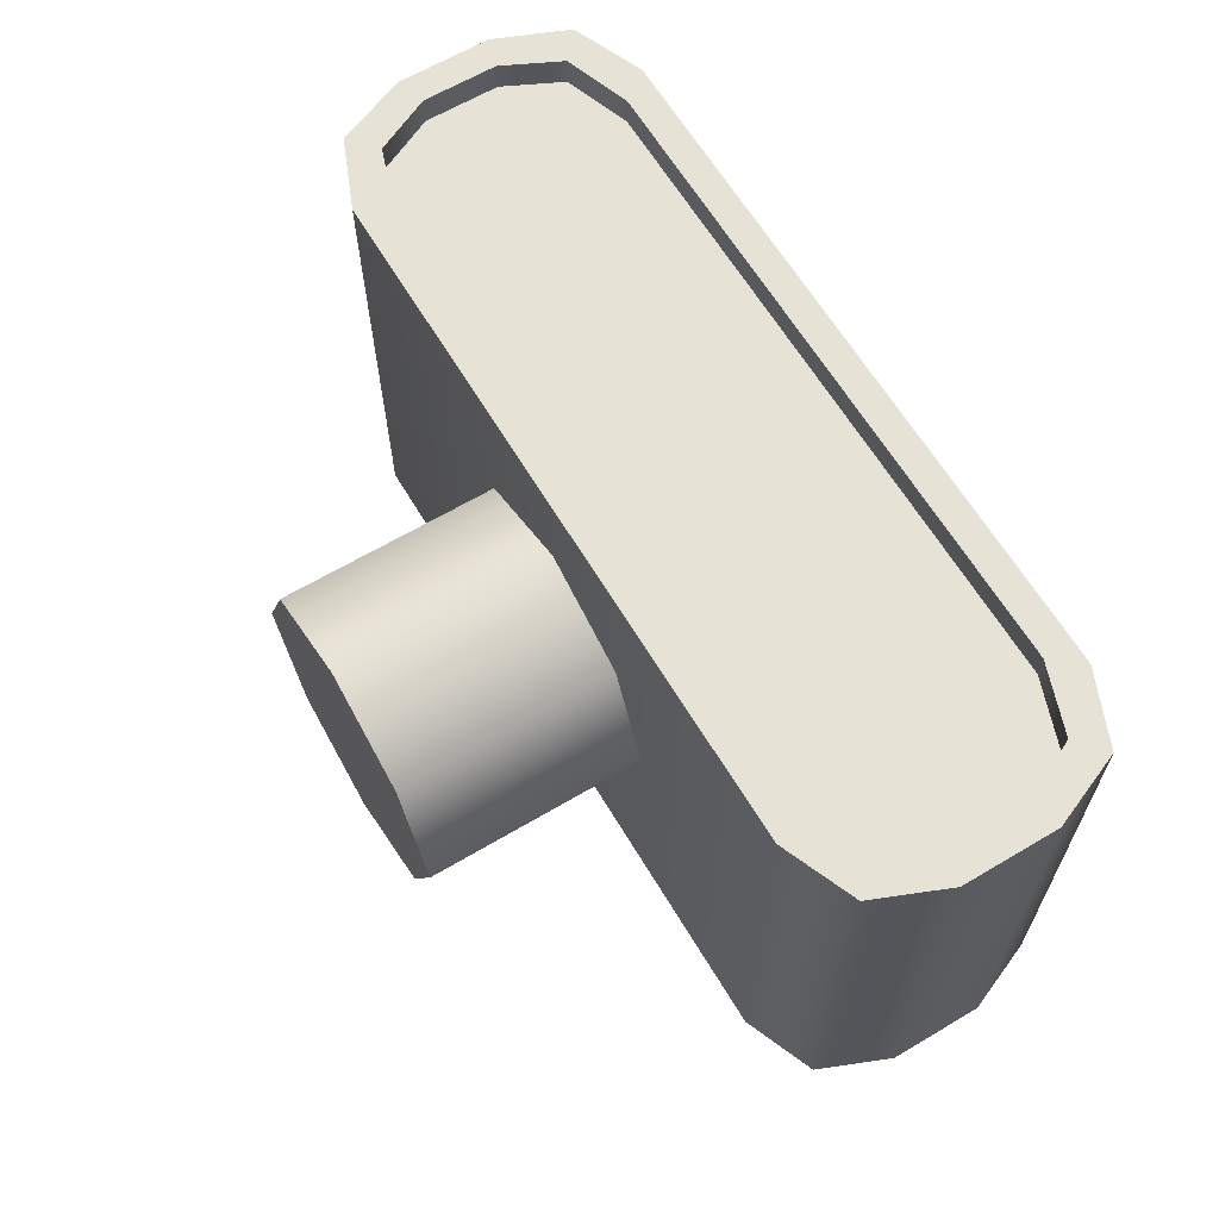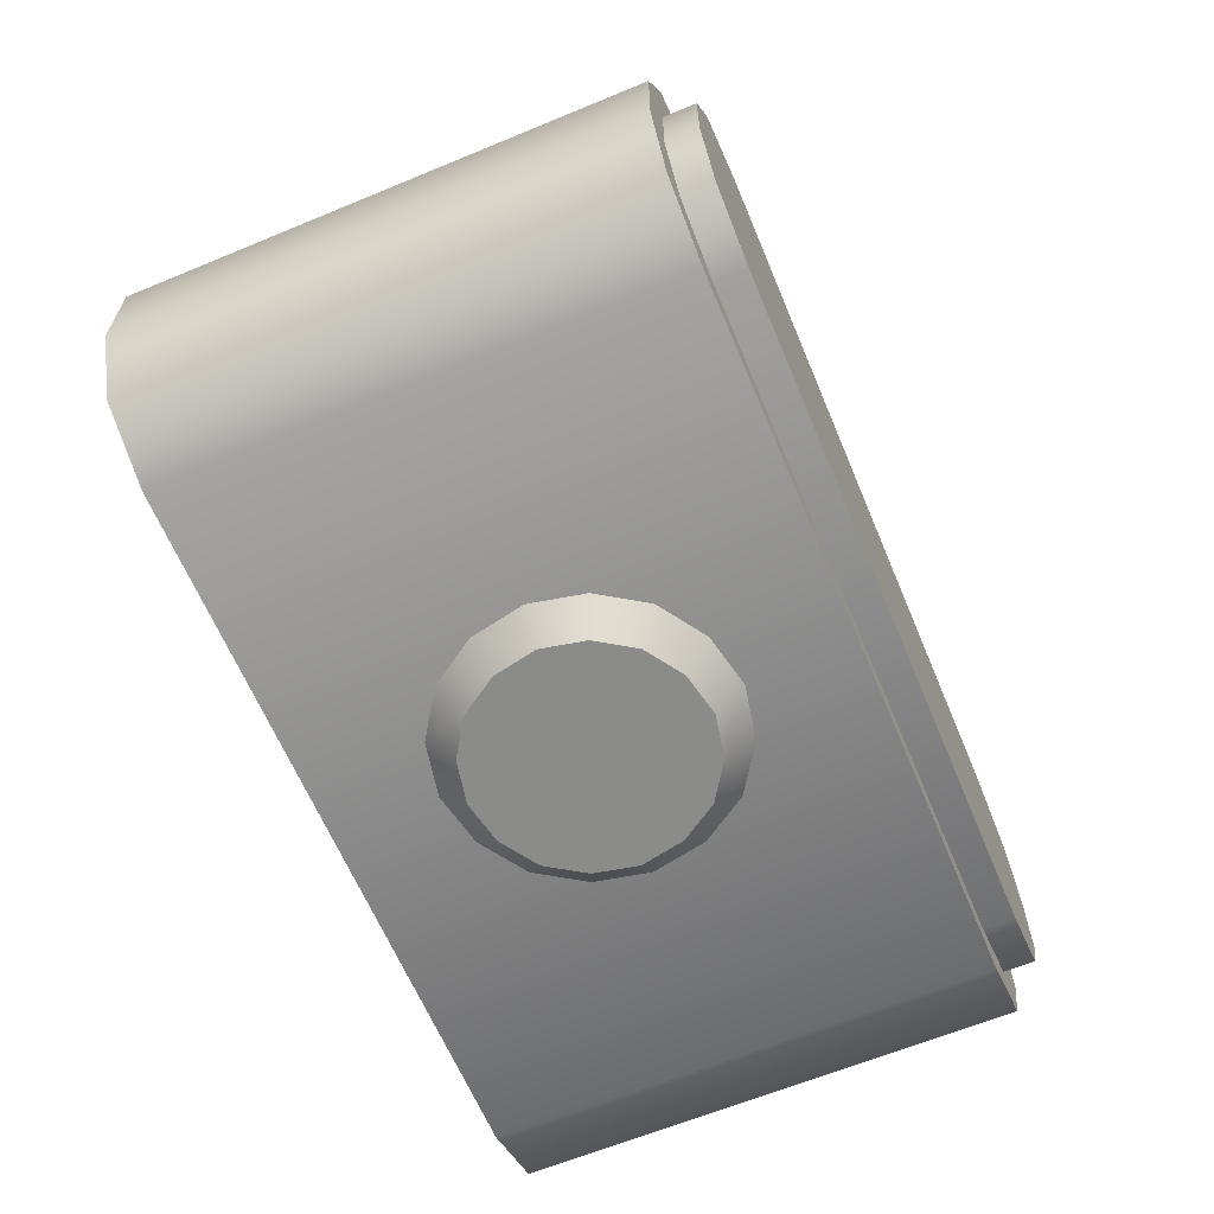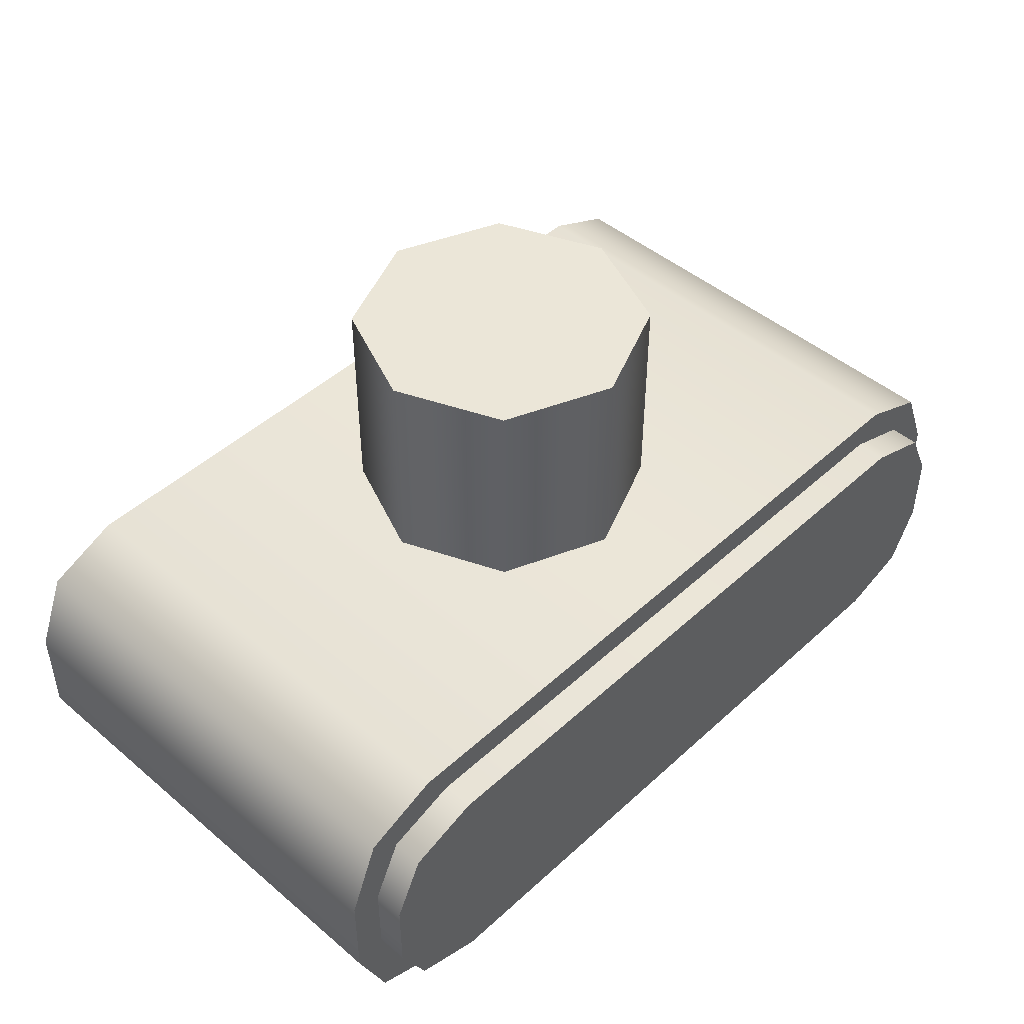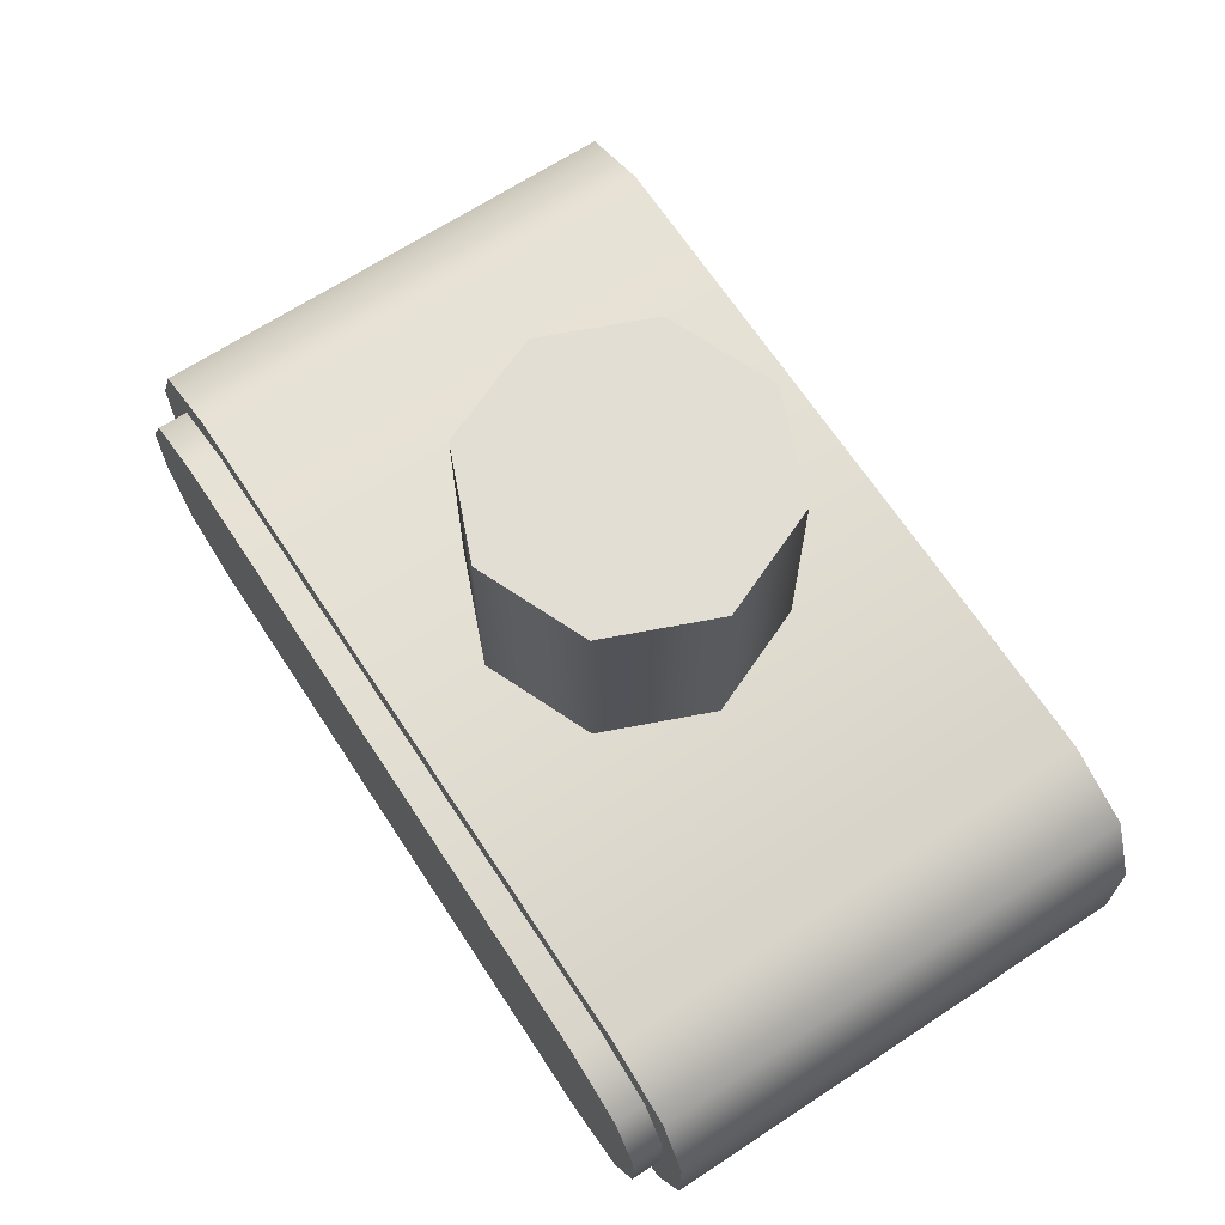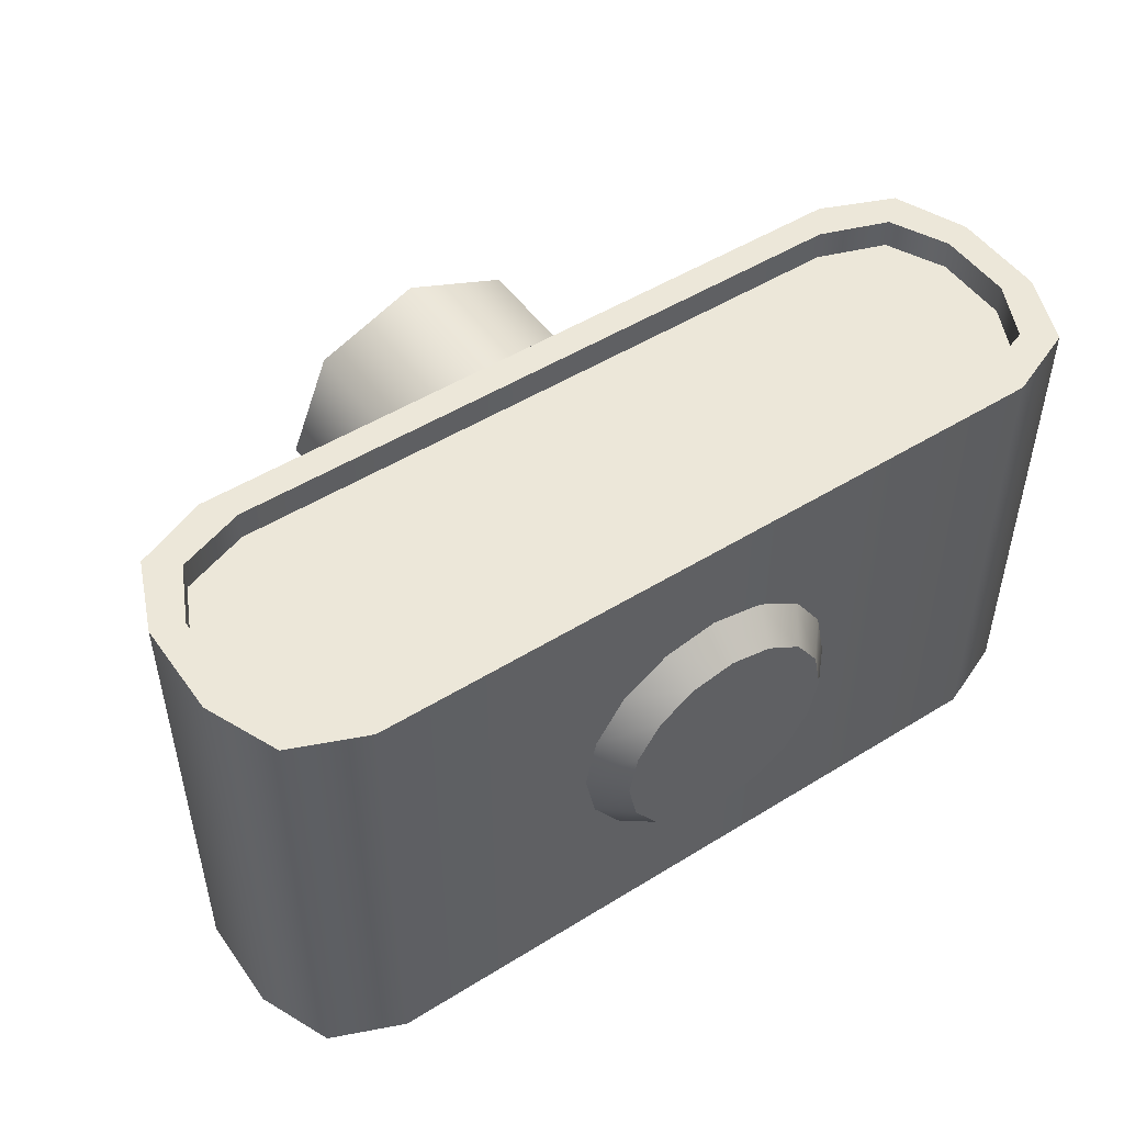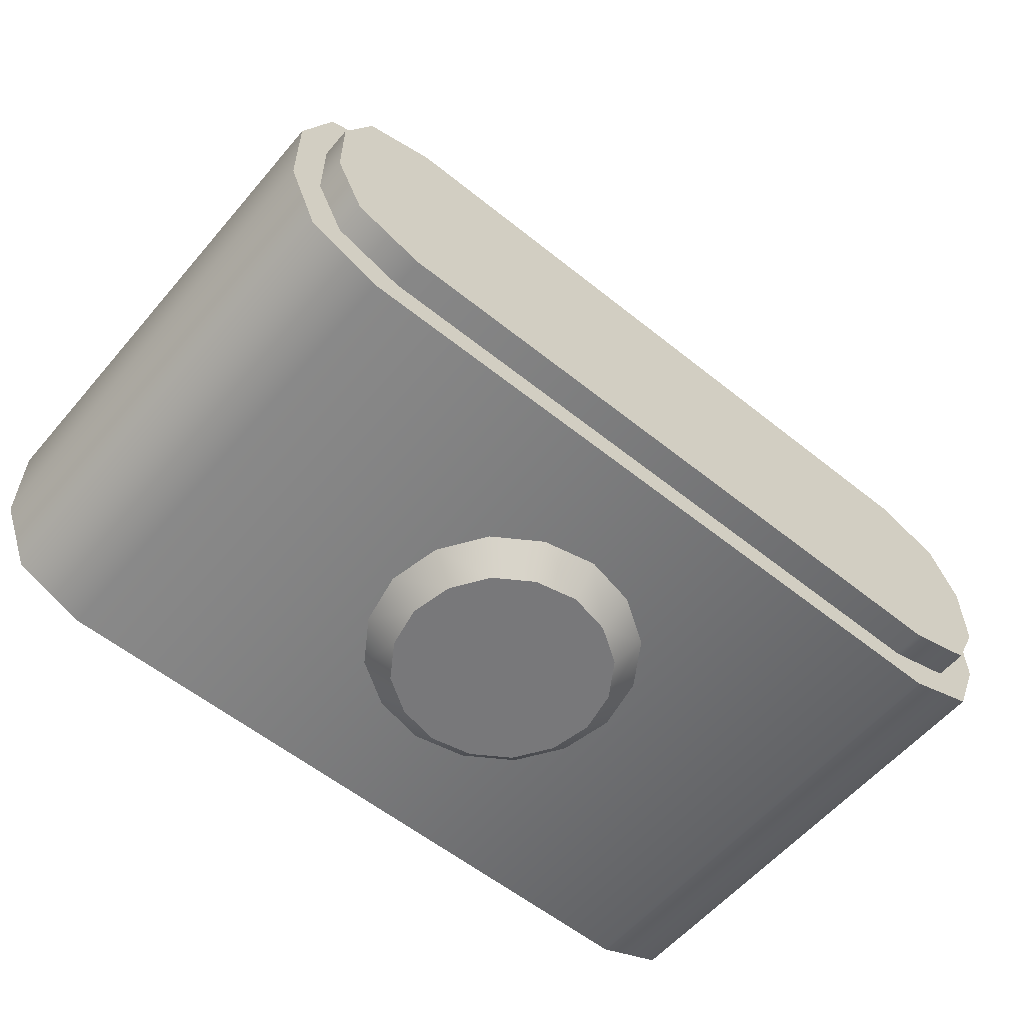
<metadata>
{"format":"obj","ext":"obj","renderer":"f3d","projection":"perspective","resolution":1024,"background":"white","views":[{"elev":63.9,"azim":59.1,"up":"+Y"},{"elev":-63.7,"azim":-67.3,"up":"+Z"},{"elev":46.4,"azim":-46.1,"up":"+Z"},{"elev":67.3,"azim":56.7,"up":"+Z"},{"elev":49.9,"azim":145.7,"up":"+Y"},{"elev":-57.5,"azim":-39.9,"up":"+Z"}]}
</metadata>
<code>
o Tantares_Light_1_Light
v -0.0875 0.04375 -0.06168
v -0.0875 0.04375 -0.04582
v -0.08167 0.04375 -0.03375
v -0.06758 0.04375 -0.02875
v 0.06758 0.04375 -0.02875
v 0.08167 0.04375 -0.03375
v 0.0875 0.04375 -0.04582
v 0.0875 0.04375 -0.06168
v 0.08167 0.04375 -0.07375
v 0.06758 0.04375 -0.07875
v -0.06758 0.04375 -0.07875
v -0.08167 0.04375 -0.07375
g Tantares_Light_1_Light_Tantares_Light_1_Light_auv
f 2 3 4 5 6 7 8 9 10 11 12 1
o Tantares_Light_1
v -0.02317 1.648e-17 -0.09125
v -0.01638 -0.01638 -0.09125
v 6.115e-17 -0.02317 -0.09125
v 0.01638 -0.01638 -0.09125
v 0.02317 1.258e-17 -0.09125
v 0.01638 0.01638 -0.09125
v 6.722e-17 0.02317 -0.09125
v -0.01638 0.01638 -0.09125
v -0.02896 1.475e-17 -0.085
v -0.02048 -0.02048 -0.085
v 8.674e-19 -0.02896 -0.085
v 0.02048 -0.02048 -0.085
v 0.02896 1.084e-17 -0.085
v 0.02048 0.02048 -0.085
v 8.674e-18 0.02896 -0.085
v -0.02048 0.02048 -0.085
v -0.02134 -0.008839 -0.09125
v -0.02134 0.008839 -0.09125
v -0.008839 -0.02134 -0.09125
v 0.008839 -0.02134 -0.09125
v 0.02134 -0.008839 -0.09125
v 0.02134 0.008839 -0.09125
v 0.008839 0.02134 -0.09125
v -0.008839 0.02134 -0.09125
v -0.02667 -0.01105 -0.085
v -0.02667 0.01105 -0.085
v -0.01105 -0.02667 -0.085
v 0.01105 -0.02667 -0.085
v 0.02667 -0.01105 -0.085
v 0.02667 0.01105 -0.085
v 0.01105 0.02667 -0.085
v -0.01105 0.02667 -0.085
v -0.09375 -0.05 -0.06366
v -0.07241 -0.05 -0.085
v -0.0875 -0.05 -0.07875
v -0.09375 -0.05 -0.04384
v -0.0875 -0.05 -0.02875
v -0.07241 -0.05 -0.0225
v -0.09375 0.05 -0.06366
v -0.0875 0.05 -0.07875
v -0.07241 0.05 -0.085
v -0.09375 0.05 -0.04384
v -0.07241 0.05 -0.0225
v -0.0875 0.05 -0.02875
v 0.07241 -0.05 -0.085
v 0.09375 -0.05 -0.06366
v 0.0875 -0.05 -0.07875
v 0.09375 -0.05 -0.04384
v 0.07241 -0.05 -0.0225
v 0.0875 -0.05 -0.02875
v 0.07241 0.05 -0.085
v 0.0875 0.05 -0.07875
v 0.09375 0.05 -0.06366
v 0.09375 0.05 -0.04384
v 0.0875 0.05 -0.02875
v 0.07241 0.05 -0.0225
v -0.0875 -0.05 -0.04582
v -0.0875 -0.05 -0.06168
v -0.08167 -0.05 -0.07375
v -0.06758 -0.05 -0.07875
v 0.06758 -0.05 -0.07875
v 0.08167 -0.05 -0.07375
v 0.0875 -0.05 -0.06168
v 0.0875 -0.05 -0.04582
v 0.08167 -0.05 -0.03375
v 0.06758 -0.05 -0.02875
v -0.06758 -0.05 -0.02875
v -0.08167 -0.05 -0.03375
v -0.0875 0.05 -0.06168
v -0.0875 0.05 -0.04582
v -0.08167 0.05 -0.03375
v -0.06758 0.05 -0.02875
v 0.06758 0.05 -0.02875
v 0.08167 0.05 -0.03375
v 0.0875 0.05 -0.04582
v 0.0875 0.05 -0.06168
v 0.08167 0.05 -0.07375
v 0.06758 0.05 -0.07875
v -0.06758 0.05 -0.07875
v -0.08167 0.05 -0.07375
v -0.0875 -0.05625 -0.04582
v -0.0875 -0.05625 -0.06168
v -0.08167 -0.05625 -0.07375
v -0.06758 -0.05625 -0.07875
v 0.06758 -0.05625 -0.07875
v 0.08167 -0.05625 -0.07375
v 0.0875 -0.05625 -0.06168
v 0.0875 -0.05625 -0.04582
v 0.08167 -0.05625 -0.03375
v 0.06758 -0.05625 -0.02875
v -0.06758 -0.05625 -0.02875
v -0.08167 -0.05625 -0.03375
v -0.0875 0.04375 -0.06168
v -0.0875 0.04375 -0.04582
v -0.08167 0.04375 -0.03375
v -0.06758 0.04375 -0.02875
v 0.06758 0.04375 -0.02875
v 0.08167 0.04375 -0.03375
v 0.0875 0.04375 -0.04582
v 0.0875 0.04375 -0.06168
v 0.08167 0.04375 -0.07375
v 0.06758 0.04375 -0.07875
v -0.06758 0.04375 -0.07875
v -0.08167 0.04375 -0.07375
v 0.03125 1.779e-17 0.0225
v 0.0221 -0.0221 0.0225
v -5.186e-17 -0.03125 0.0225
v -0.0221 -0.0221 0.0225
v -0.03125 1.396e-17 0.0225
v -0.0221 0.0221 0.0225
v -5.952e-17 0.03125 0.0225
v 0.0221 0.0221 0.0225
v 0.03125 1.396e-17 -0.0225
v 0.0221 -0.0221 -0.0225
v 3.648e-18 -0.03125 -0.0225
v -0.0221 -0.0221 -0.0225
v -0.03125 1.014e-17 -0.0225
v -0.0221 0.0221 -0.0225
v -4.006e-18 0.03125 -0.0225
v 0.0221 0.0221 -0.0225
g Tantares_Light_1_Tantares_Light_1_auv
f 13 30 20 36 19 35 18 34 17 33 16 32 15 31 14 29
f 45 70 69 48
f 46 72 71 47
f 47 71 70 45
f 48 69 80 49
f 49 80 79 50
f 50 79 78 61
f 51 81 92 52
f 52 92 91 53
f 53 91 90 63
f 54 82 81 51
f 55 84 83 56
f 56 83 82 54
f 57 73 72 46
f 58 75 74 59
f 59 74 73 57
f 60 76 75 58
f 61 78 77 62
f 62 77 76 60
f 63 90 89 64
f 64 89 88 65
f 65 88 87 66
f 66 87 86 67
f 67 86 85 68
f 68 85 84 55
f 94 95 96 97 98 99 100 101 102 103 104 93
f 117 124 123 122 121 120 119 118
f 13 21 38 30
f 14 22 37 29
f 15 23 39 31
f 17 25 41 33
f 18 26 42 34
f 19 27 43 35
f 20 28 44 36
f 24 40 32 16
f 29 37 21 13
f 30 38 28 20
f 31 39 22 14
f 32 40 23 15
f 33 41 24 16
f 34 42 25 17
f 35 43 26 18
f 36 44 27 19
f 45 51 52 47
f 46 47 52 53
f 46 53 63 57
f 48 49 56 54
f 48 54 51 45
f 50 55 56 49
f 58 65 66 60
f 59 64 65 58
f 60 66 67 62
f 61 68 55 50
f 62 67 68 61
f 64 59 57 63
f 69 93 104 80
f 70 94 93 69
f 71 95 94 70
f 72 96 95 71
f 73 97 96 72
f 74 98 97 73
f 75 99 98 74
f 76 100 99 75
f 77 101 100 76
f 78 102 101 77
f 79 103 102 78
f 80 104 103 79
f 81 105 116 92
f 82 106 105 81
f 83 107 106 82
f 84 108 107 83
f 85 109 108 84
f 86 110 109 85
f 87 111 110 86
f 88 112 111 87
f 89 113 112 88
f 90 114 113 89
f 91 115 114 90
f 92 116 115 91
f 117 125 132 124
f 118 126 125 117
f 119 127 126 118
f 120 128 127 119
f 121 129 128 120
f 122 130 129 121
f 123 131 130 122
f 124 132 131 123

</code>
